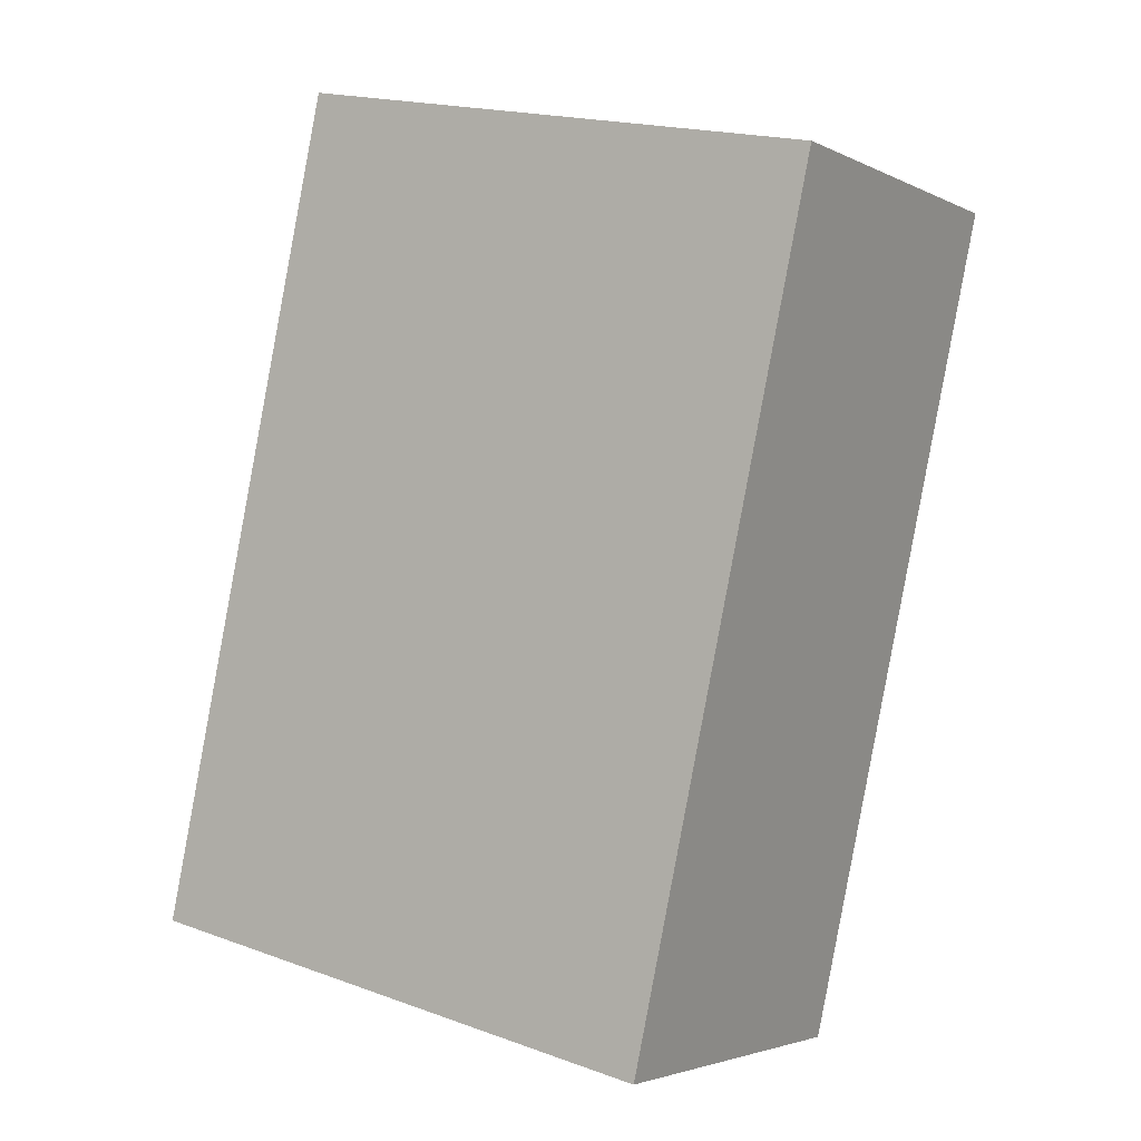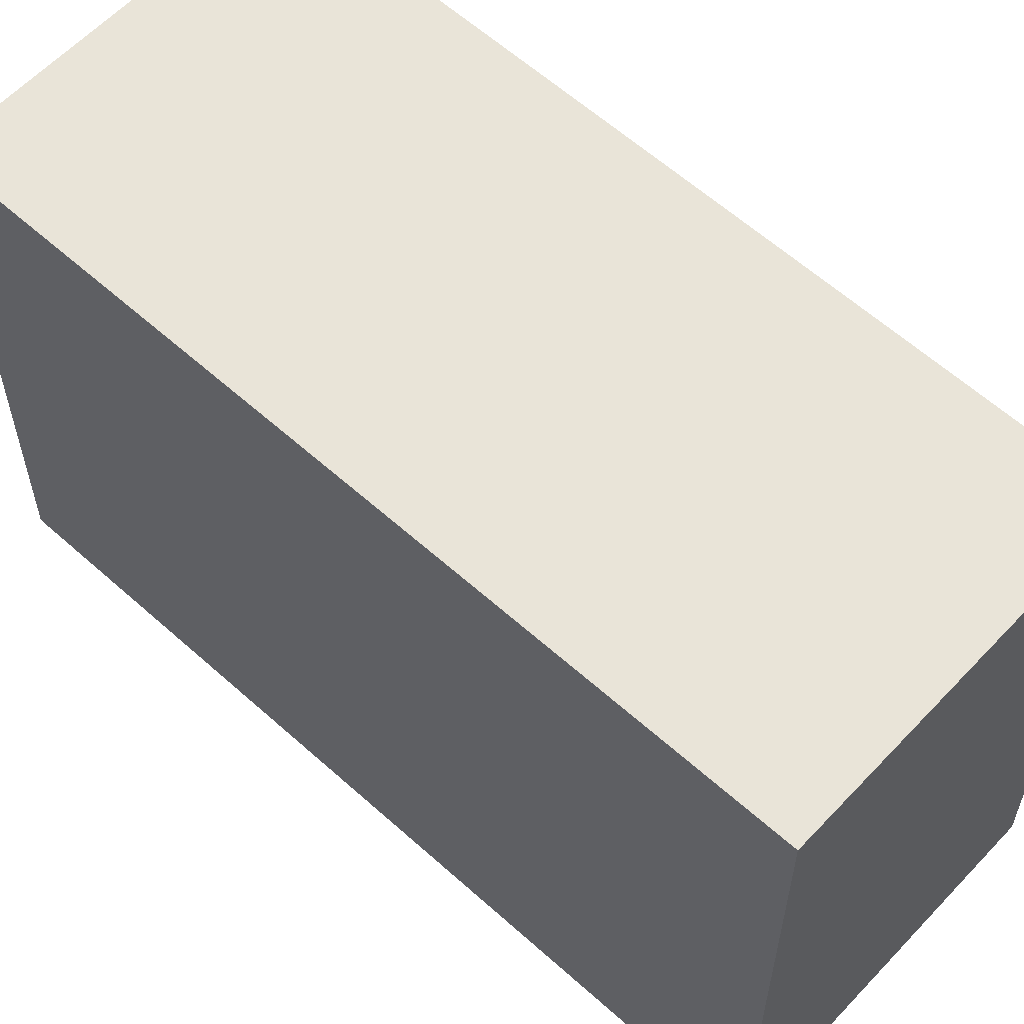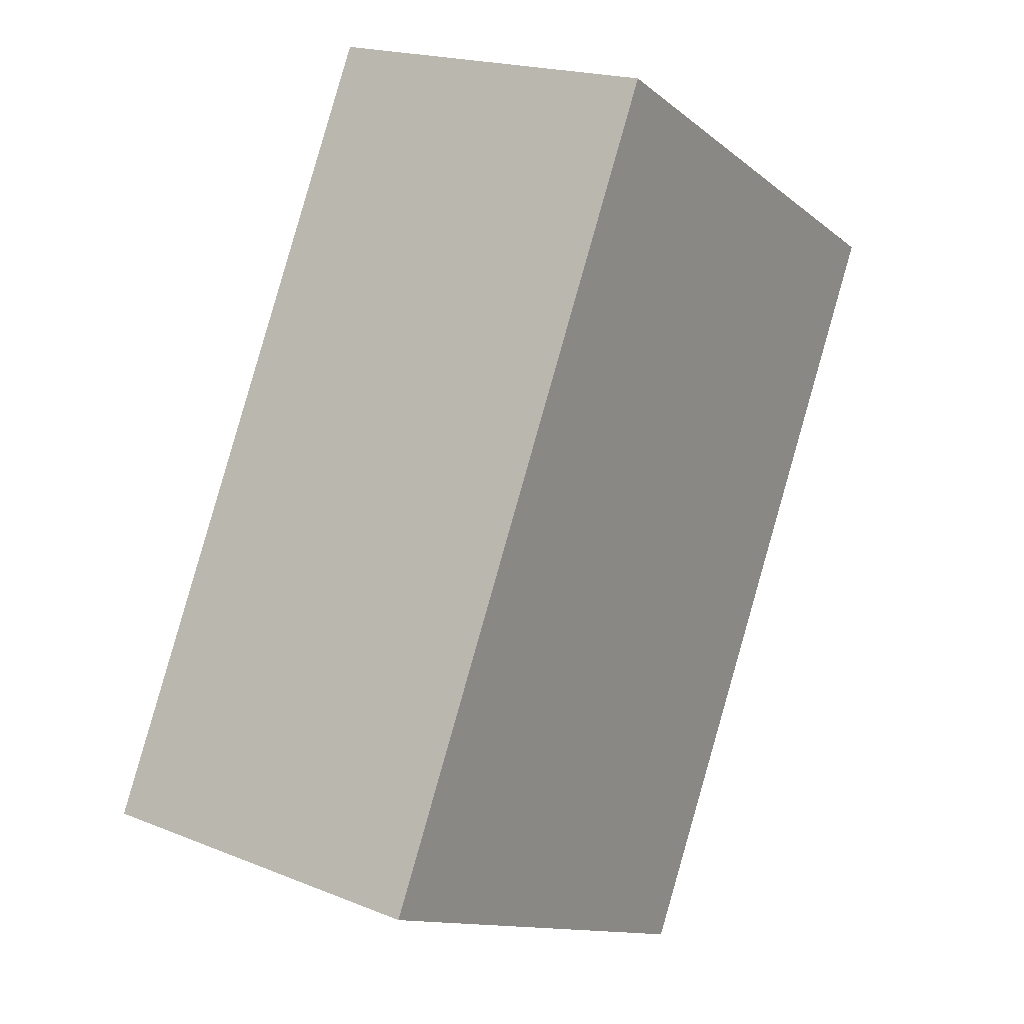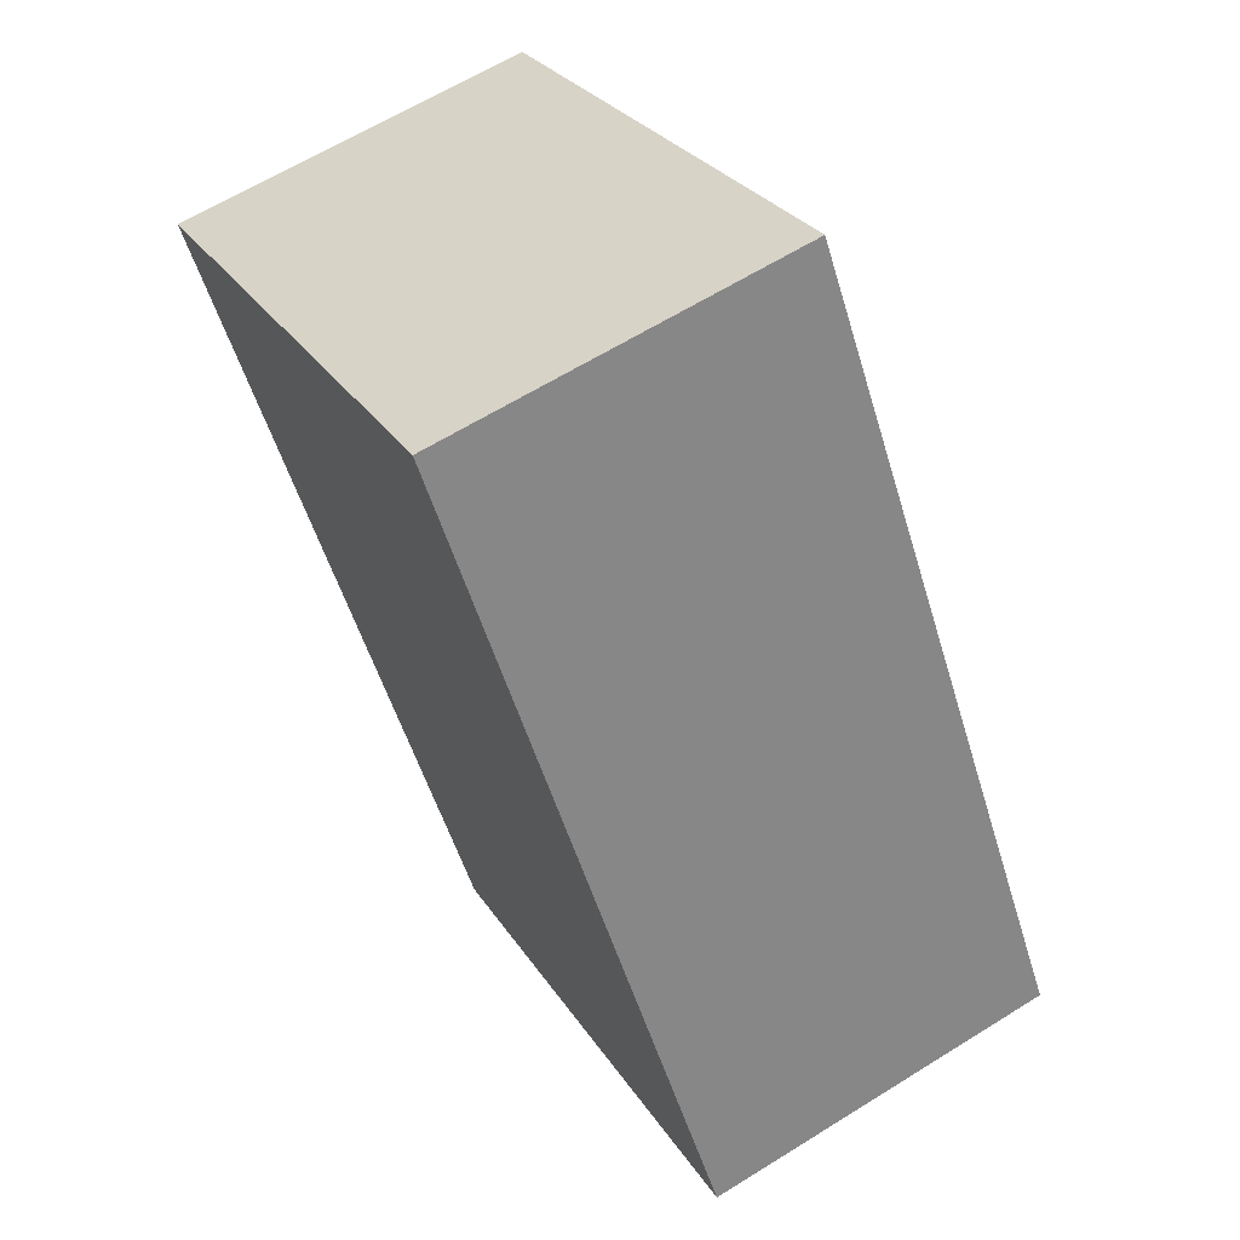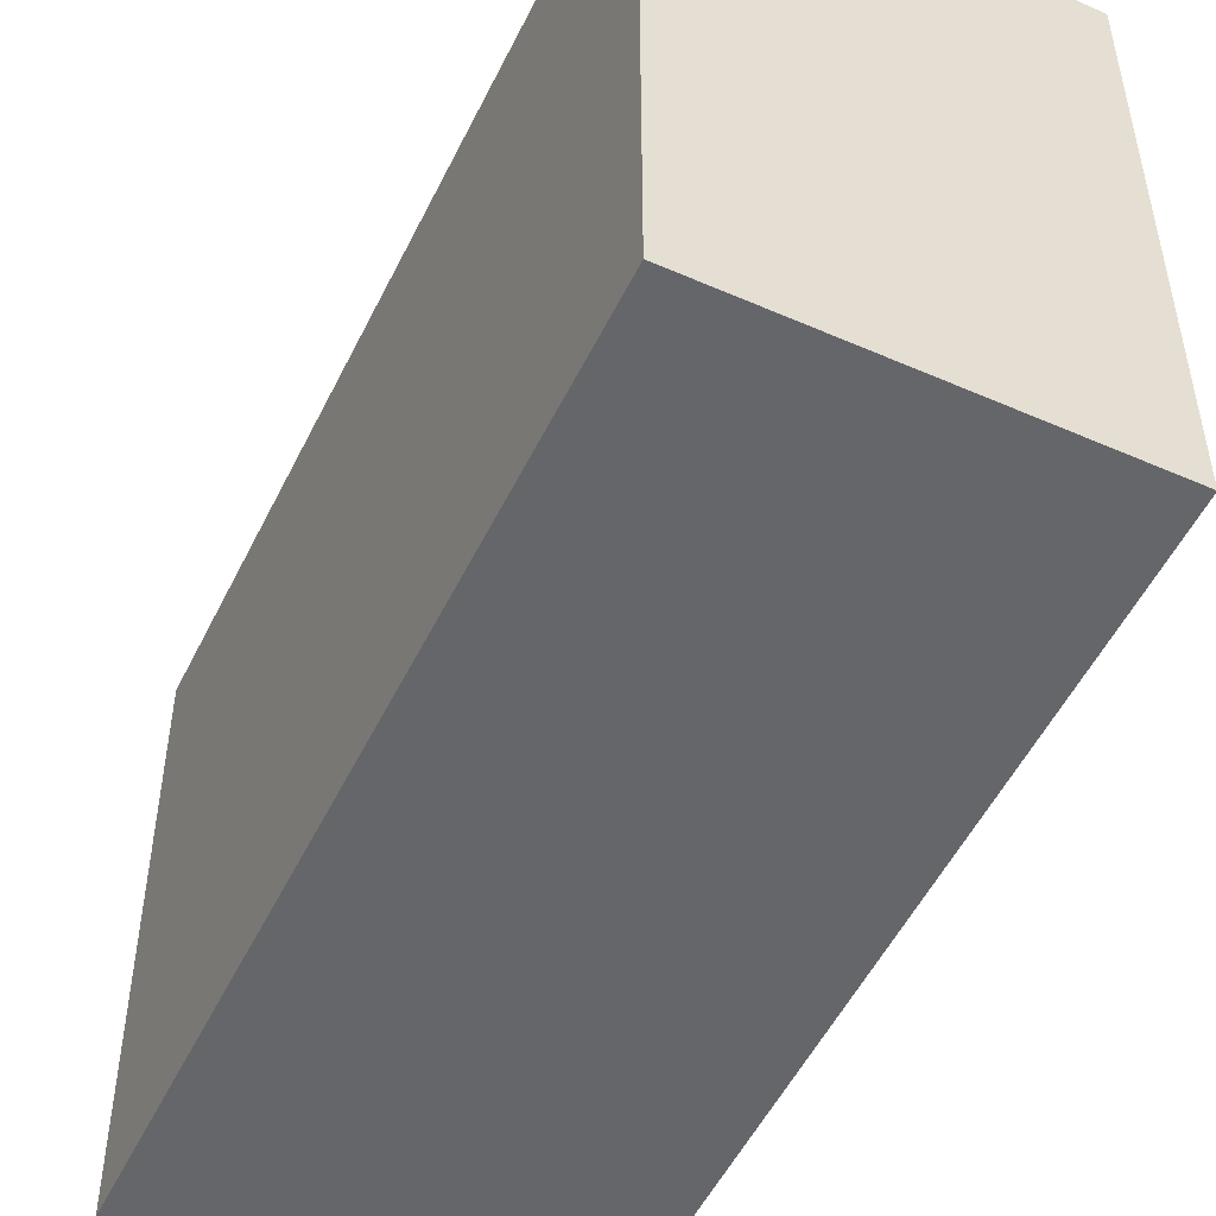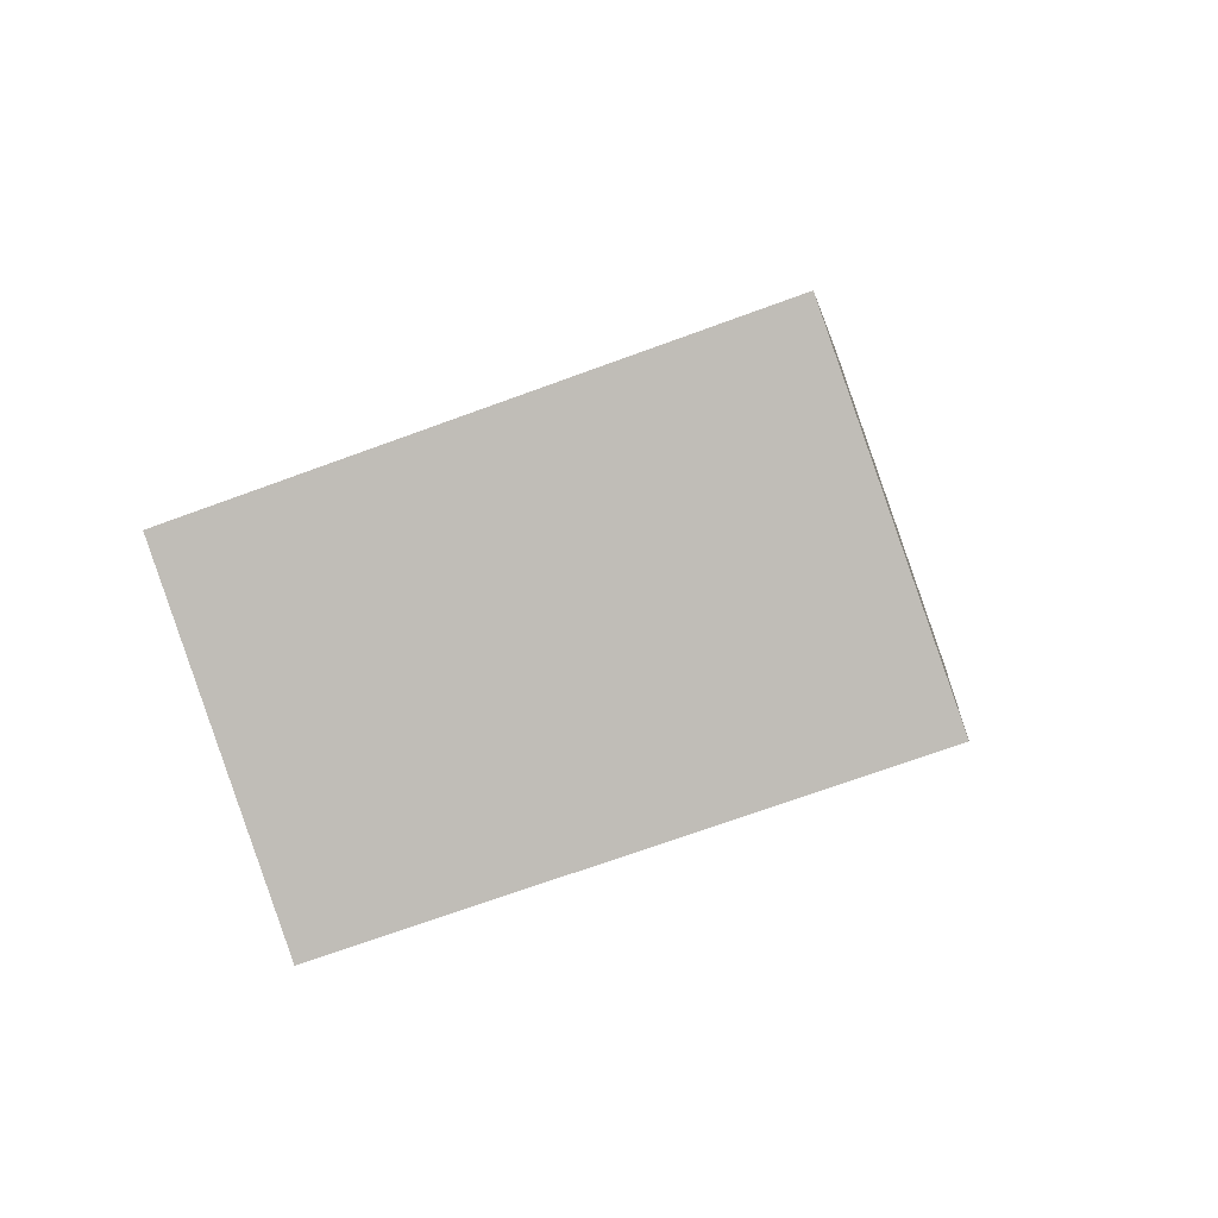
<metadata>
{"format":"obj","ext":"obj","renderer":"f3d","projection":"perspective","resolution":1024,"background":"white","views":[{"elev":18.8,"azim":-55.5,"up":"+Z"},{"elev":59.9,"azim":-28.7,"up":"+Y"},{"elev":-12.8,"azim":30.5,"up":"+Z"},{"elev":28.2,"azim":153.7,"up":"+Z"},{"elev":-51.8,"azim":-6.9,"up":"+Y"},{"elev":-69.9,"azim":-69.8,"up":"+Z"}]}
</metadata>
<code>
v  0 3.466 2.122e-16
v  3.812 3.466 4.263
v  2.146 3.466 -0.718
v  1.681 3.466 4.976
v  3.812 -2.61e-16 4.263
v  2.146 4.396e-17 -0.718
v  0 0 0
v  1.681 -3.047e-16 4.976
g defaultobject
f 1 2 3
f 2 1 4
f 5 3 2
f 3 5 6
f 6 1 3
f 1 6 7
f 7 4 1
f 4 7 8
f 8 2 4
f 2 8 5
f 5 7 6
f 7 5 8

</code>
